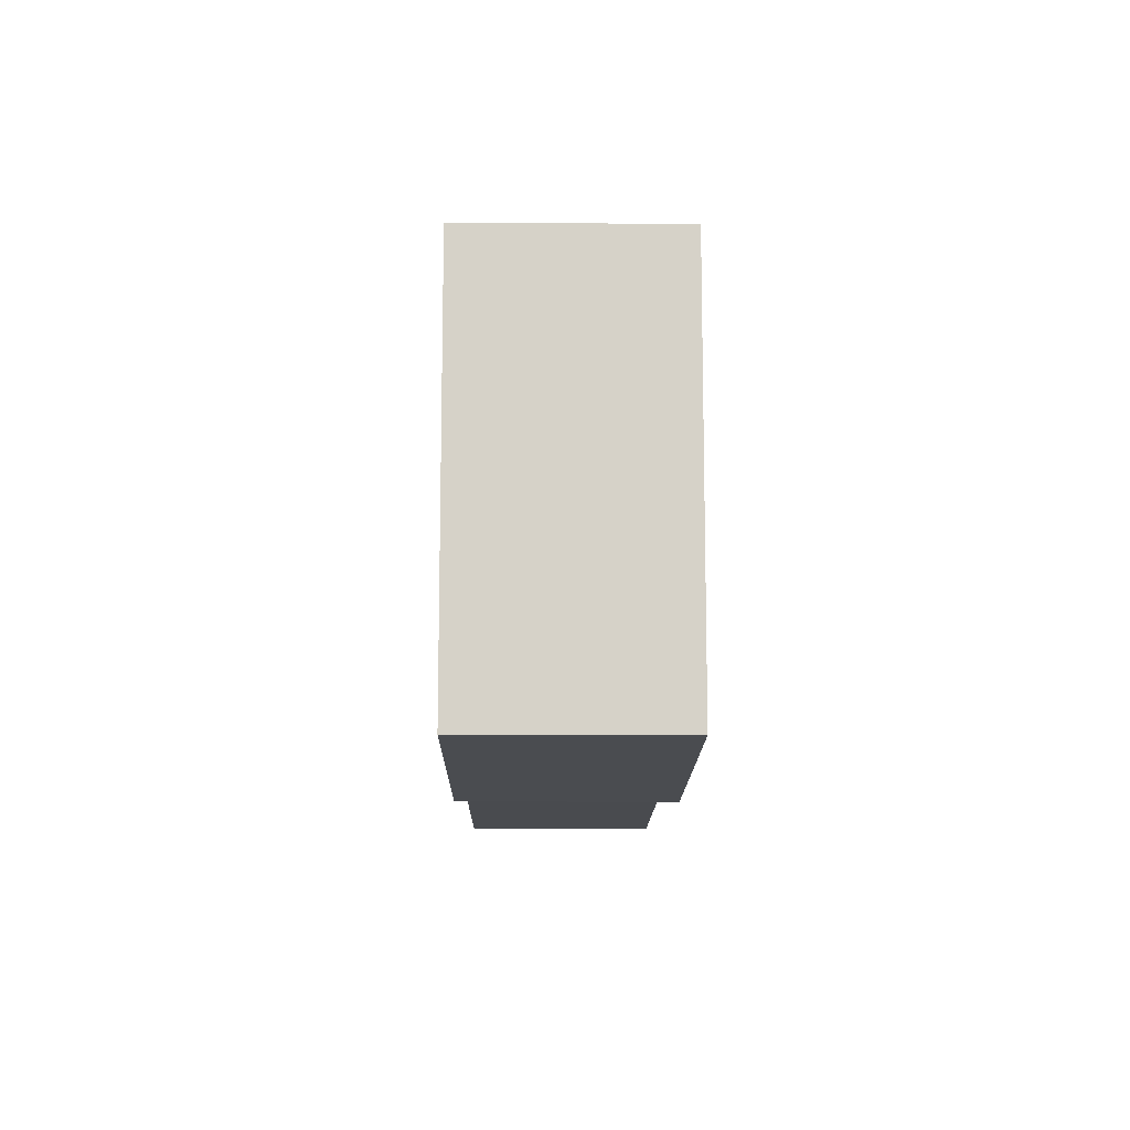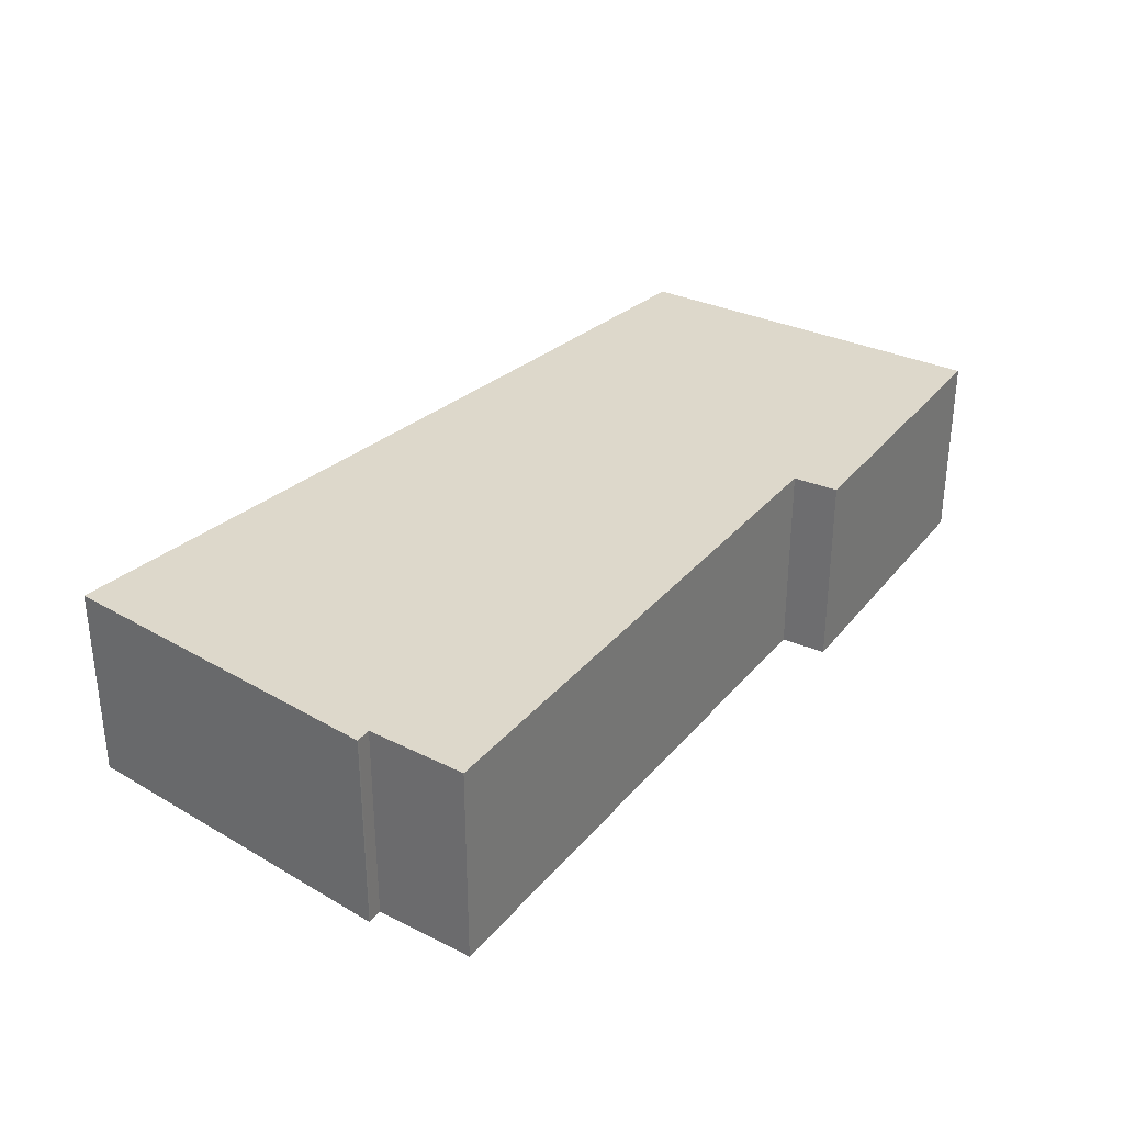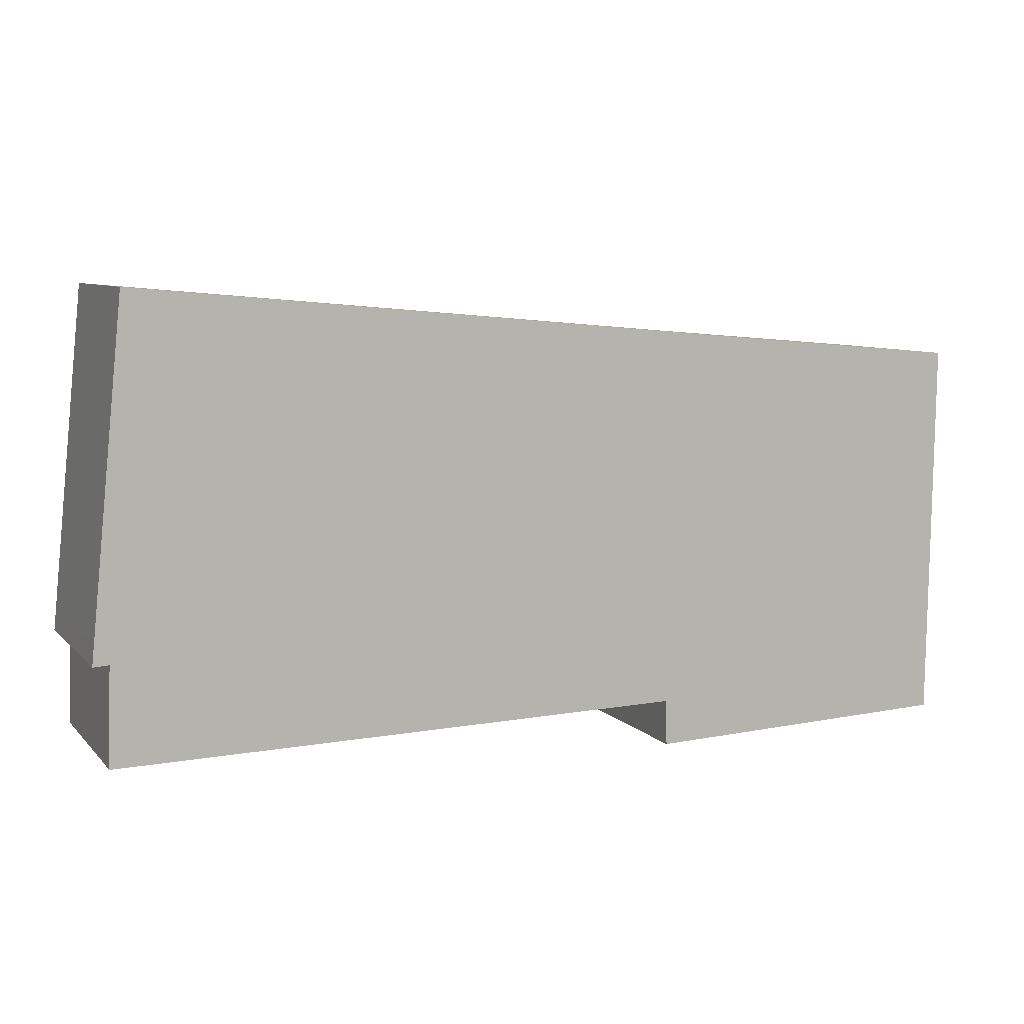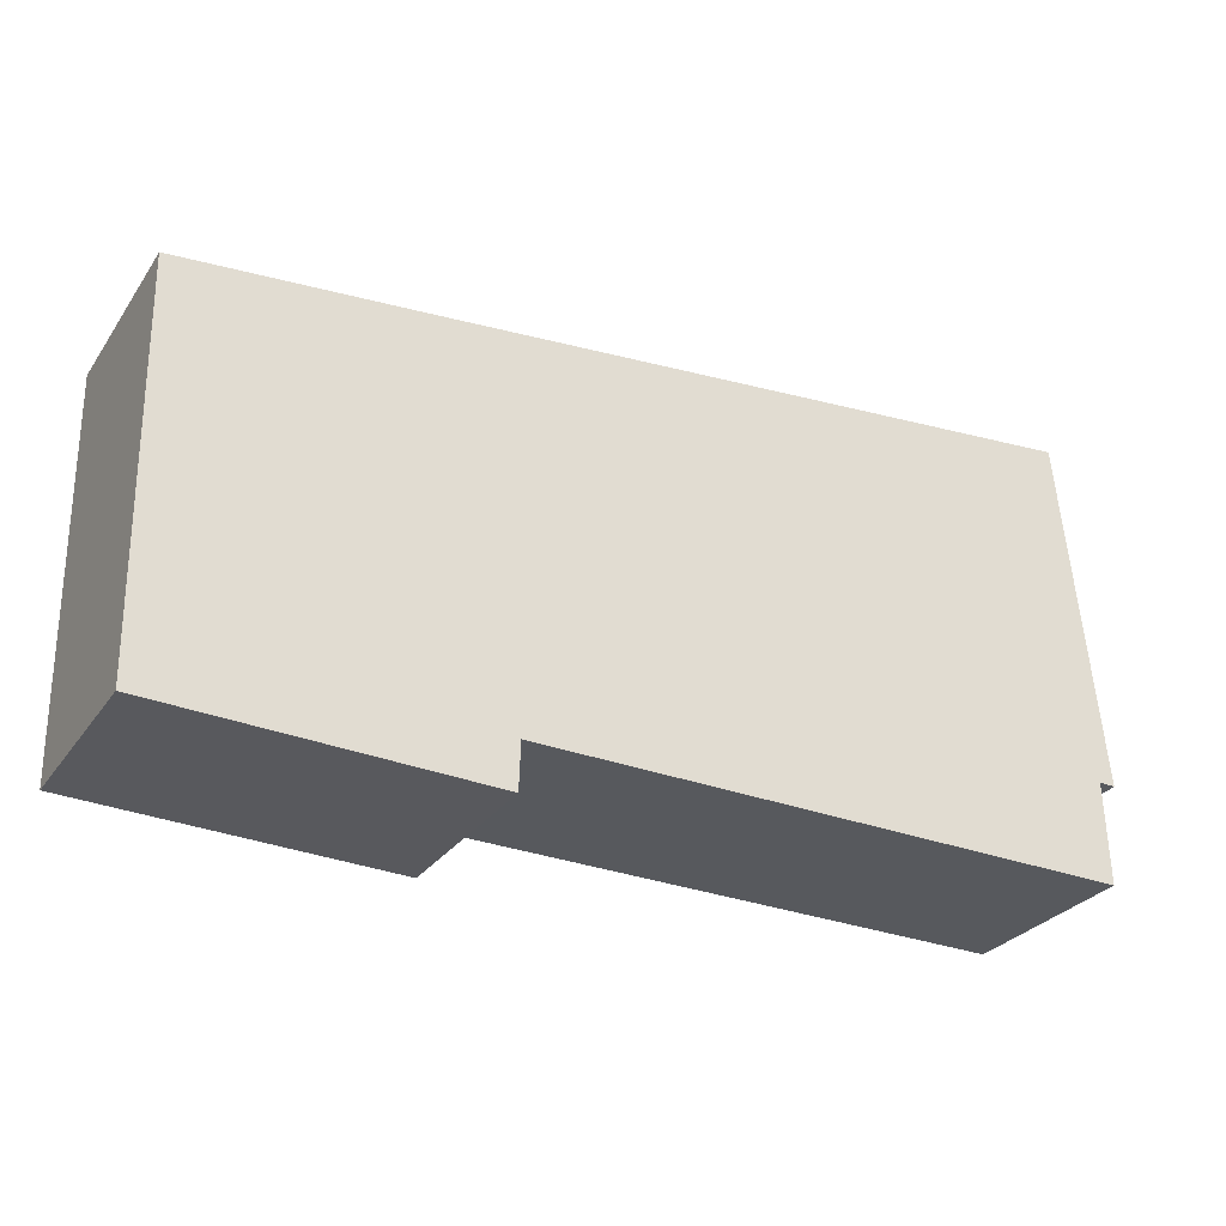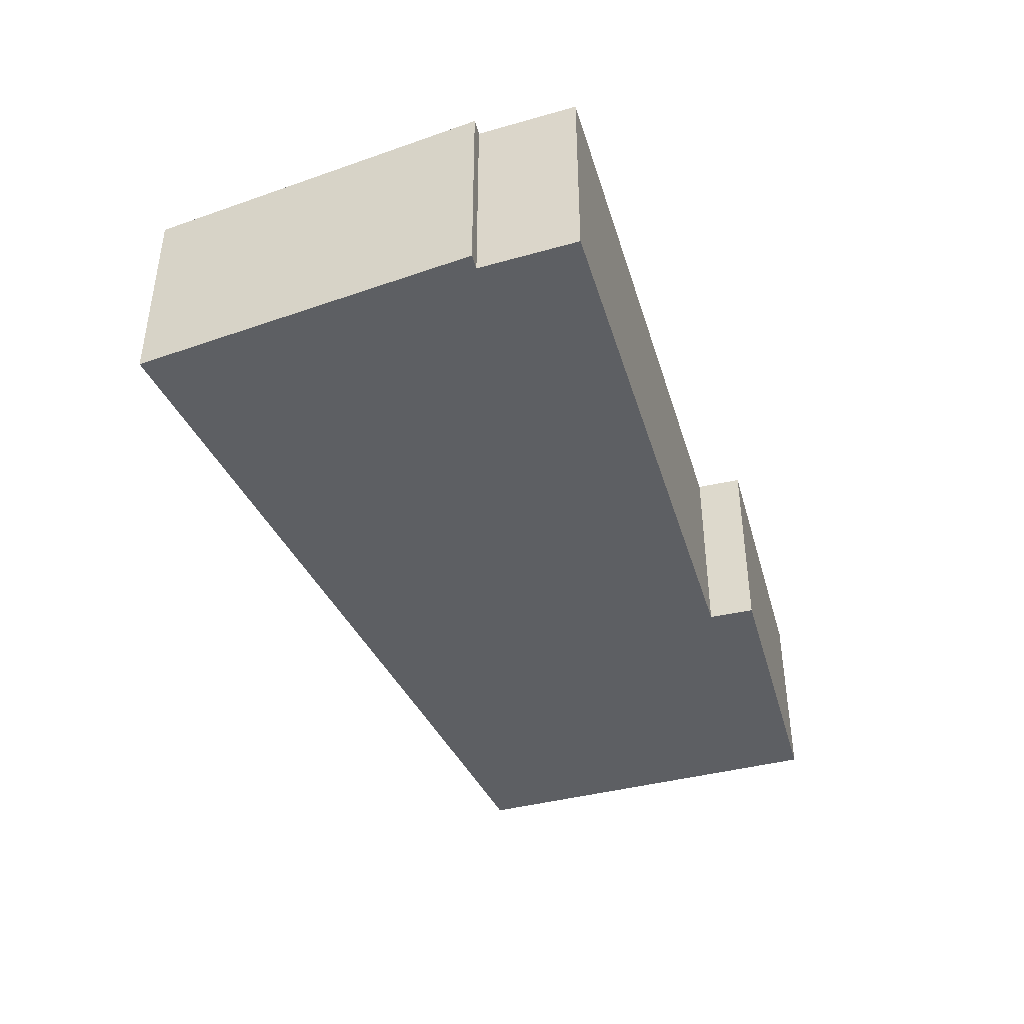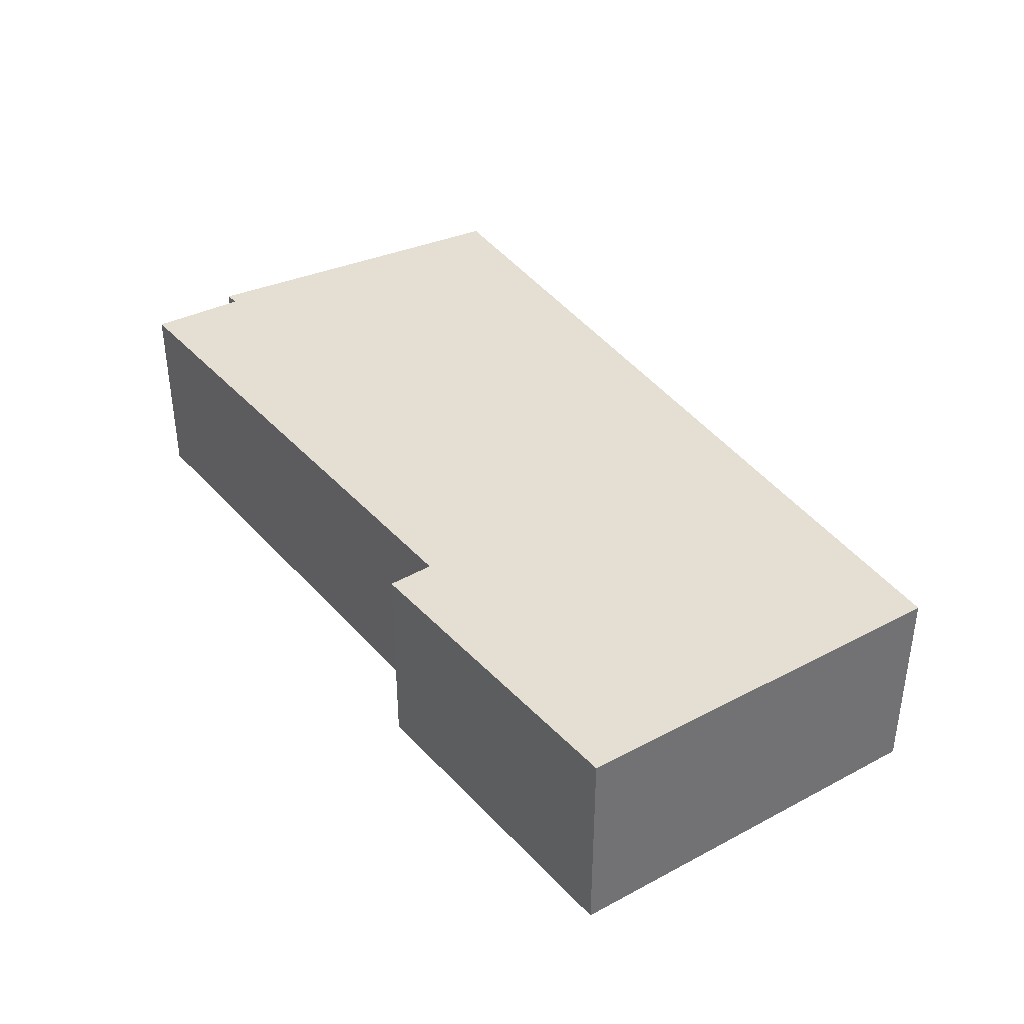
<metadata>
{"format":"obj","ext":"obj","renderer":"f3d","projection":"perspective","resolution":1024,"background":"white","views":[{"elev":-12.7,"azim":-90.7,"up":"+Z"},{"elev":31.2,"azim":123.8,"up":"+Y"},{"elev":7.8,"azim":156.9,"up":"+Z"},{"elev":-28.8,"azim":-28.0,"up":"+Z"},{"elev":-40.3,"azim":107.5,"up":"+Y"},{"elev":37.0,"azim":-125.0,"up":"+Y"}]}
</metadata>
<code>
v  0 2.627 1.609e-16
v  4.403 2.627 -5.418
v  0.077 2.627 -5.257
v  4.424 2.627 -4.795
v  3.094 2.627 0.266
v  12.25 2.627 -4.949
v  11.96 2.627 1.059
v  12.21 2.627 -3.615
v  12.4 2.627 -3.627
v  12.43 2.627 -3.628
v  12.4 2.627 -3.347
v  12.21 2.627 -1.469
v  12.25 3.03e-16 -4.949
v  4.424 2.936e-16 -4.795
v  4.403 3.318e-16 -5.418
v  0.077 3.219e-16 -5.257
v  12.43 2.222e-16 -3.628
v  12.4 2.221e-16 -3.627
v  12.21 2.214e-16 -3.615
v  11.96 -6.484e-17 1.059
v  12.21 8.995e-17 -1.469
v  12.4 2.049e-16 -3.347
v  0 0 0
v  3.094 -1.629e-17 0.266
g defaultobject
f 1 2 3
f 2 1 4
f 4 1 5
f 4 5 6
f 6 5 7
f 6 7 8
f 8 7 9
f 9 7 10
f 10 7 11
f 11 7 12
f 13 4 6
f 4 13 14
f 15 3 2
f 3 15 16
f 17 9 10
f 9 17 18
f 18 8 9
f 8 18 19
f 14 2 4
f 2 14 15
f 20 12 7
f 12 20 21
f 12 21 11
f 11 21 22
f 11 22 10
f 10 22 17
f 19 6 8
f 6 19 13
f 16 1 3
f 1 16 23
f 23 5 1
f 5 23 24
f 5 24 7
f 7 24 20
f 22 18 17
f 18 22 19
f 19 22 21
f 19 14 13
f 14 19 21
f 14 21 20
f 14 20 24
f 14 16 15
f 16 14 24
f 16 24 23

</code>
